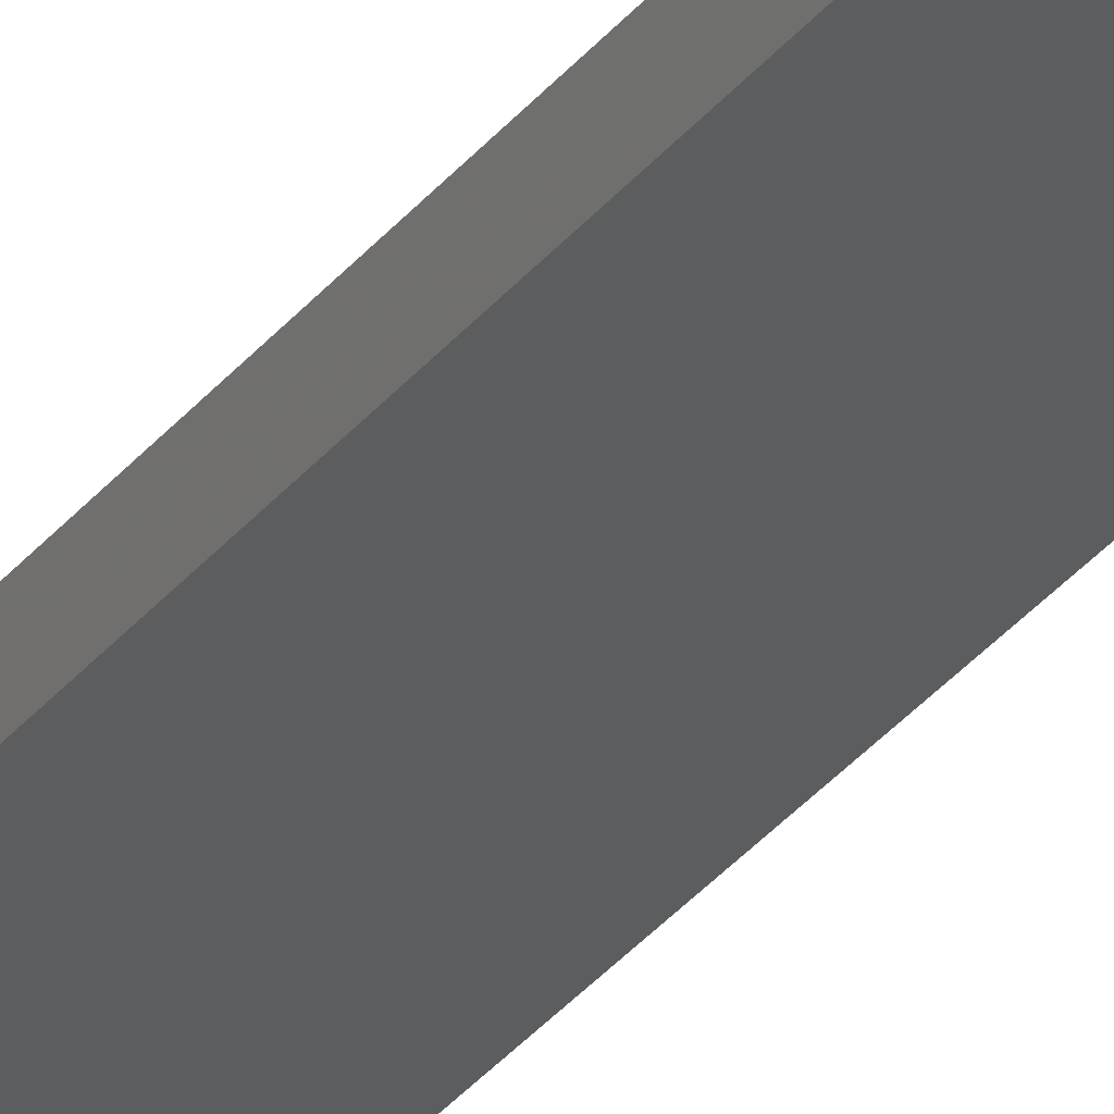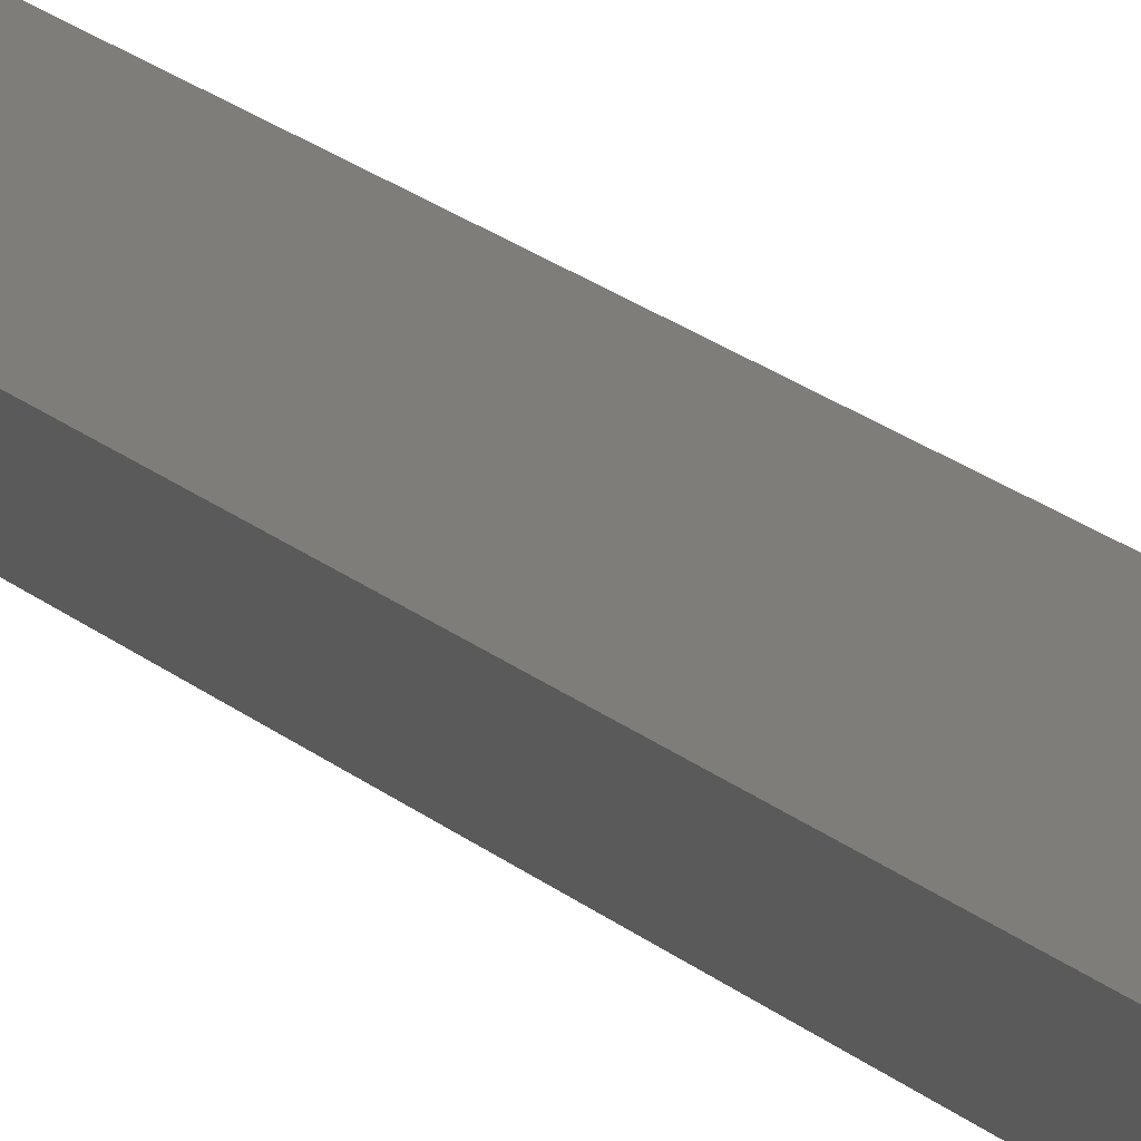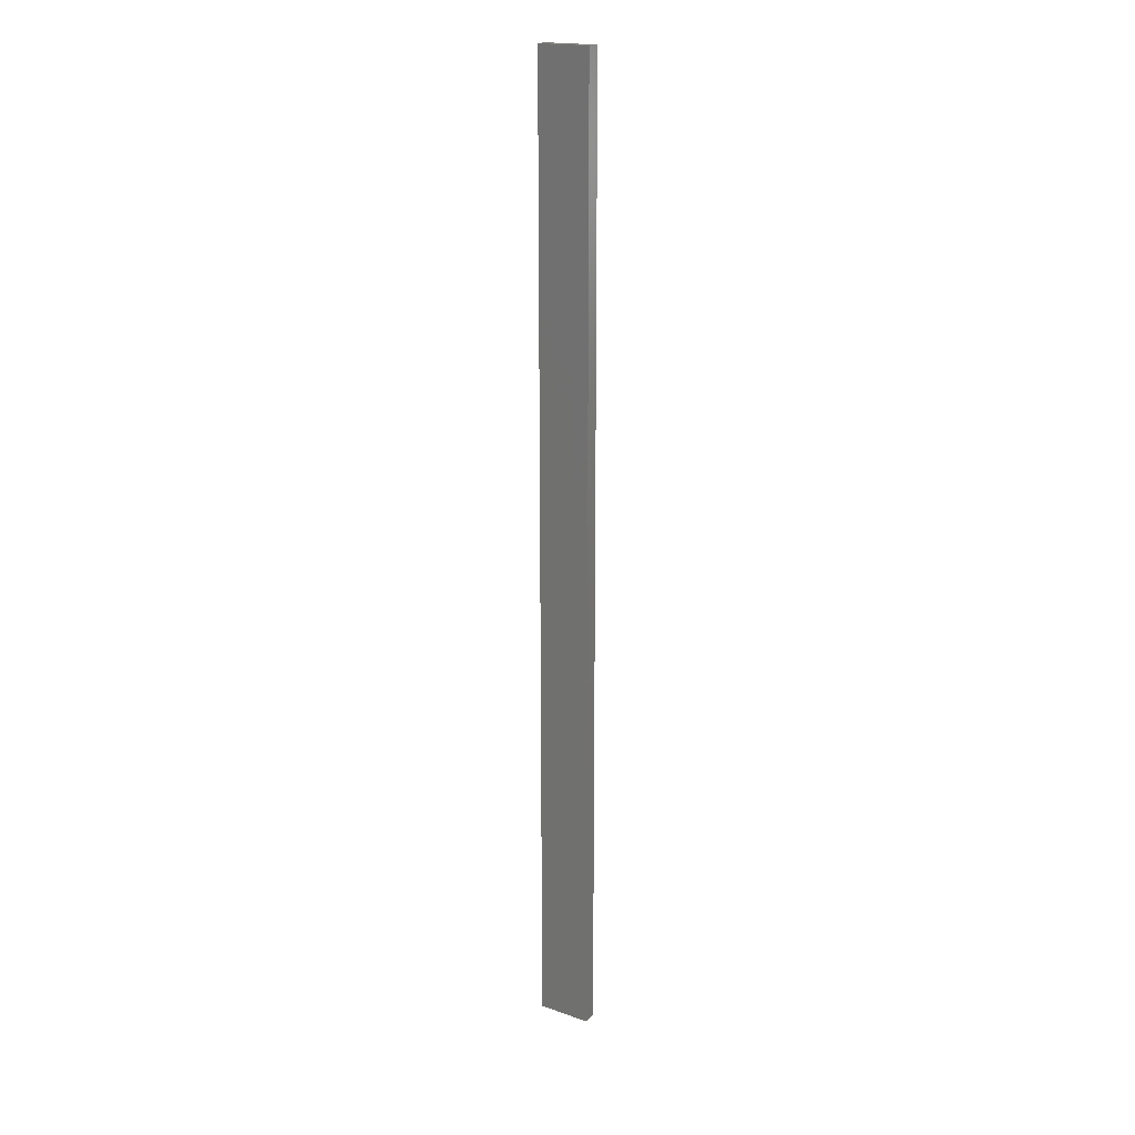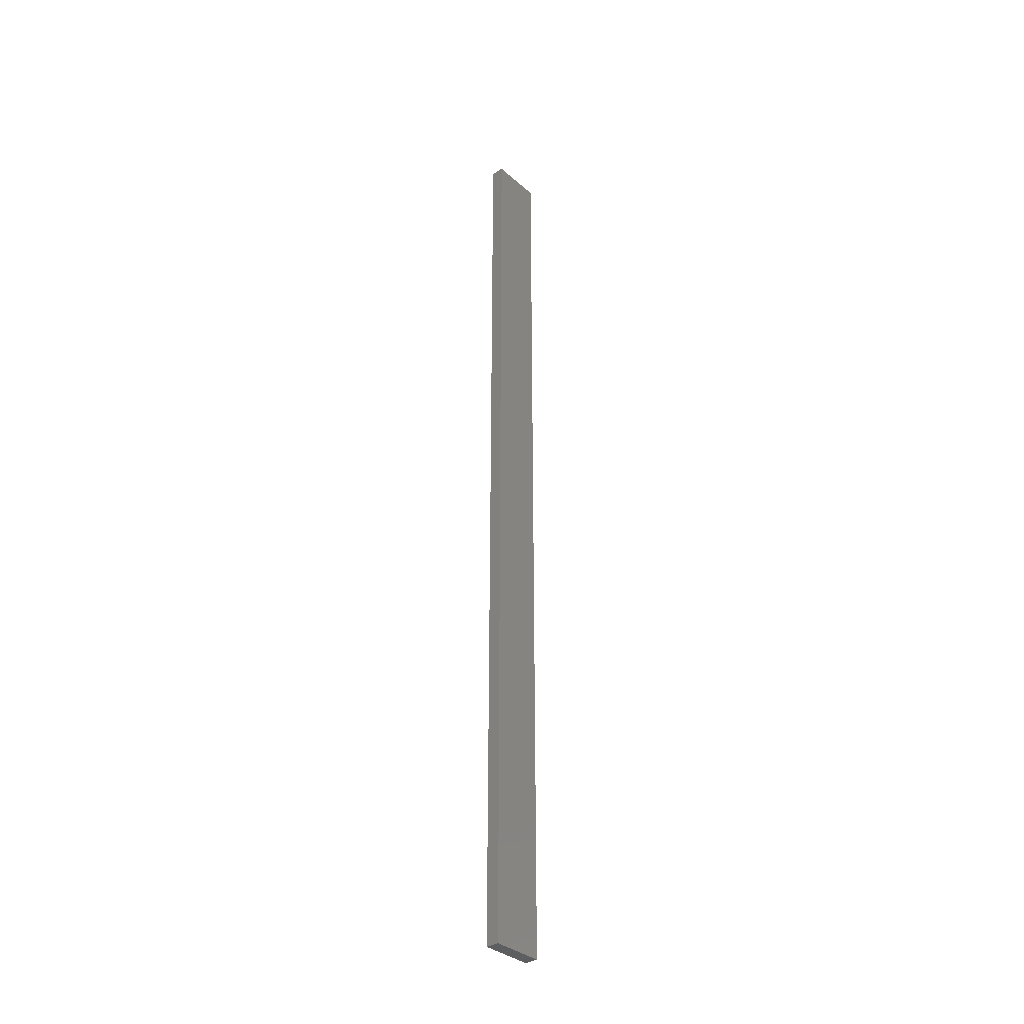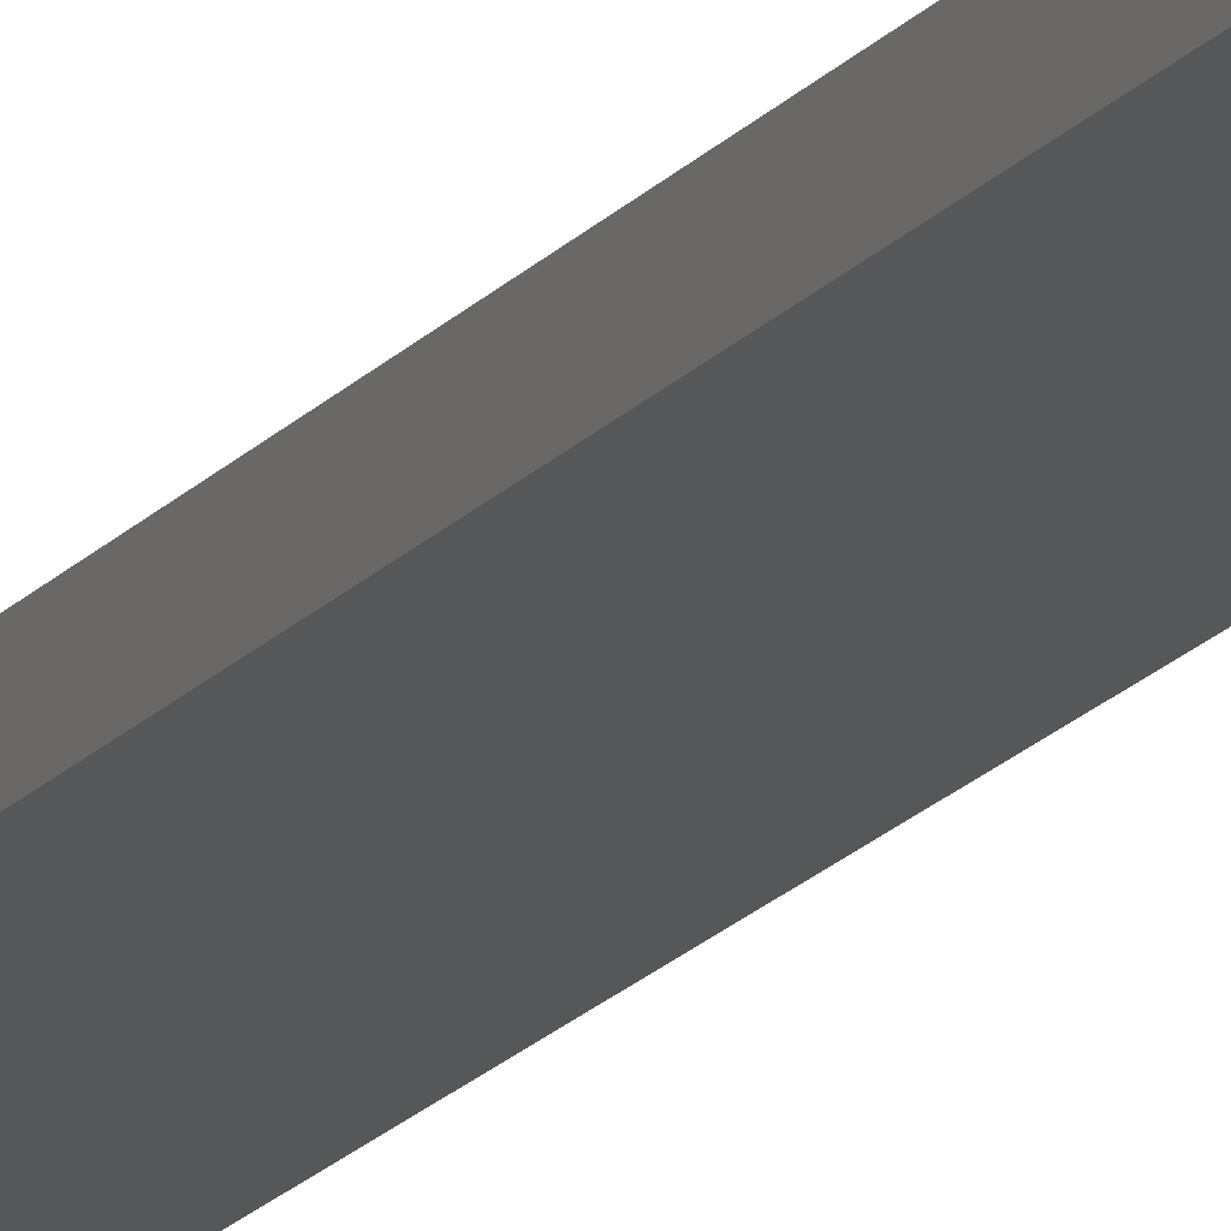
<metadata>
{"format":"stl","ext":"stl","renderer":"f3d","projection":"perspective","resolution":1024,"background":"white","views":[{"elev":-30.2,"azim":150.1,"up":"+Y"},{"elev":10.2,"azim":-18.6,"up":"+Y"},{"elev":18.8,"azim":-146.7,"up":"+Z"},{"elev":-34.6,"azim":130.7,"up":"+Z"},{"elev":-17.1,"azim":154.8,"up":"+Y"}]}
</metadata>
<code>
# stl→obj: 16 verts, 28 faces
v -0.4731 4.301 -252.3
v -0.4064 4.301 -252.3
v -0.4064 4.301 -255.8
v -0.4731 4.301 -255.8
v -0.5397 4.301 -252.3
v -0.5397 4.301 -255.8
v -0.6064 4.301 -252.3
v -0.6064 4.301 -255.8
v -0.6064 4.251 -255.8
v -0.6064 4.251 -252.3
v -0.4065 4.251 -255.8
v -0.4731 4.251 -252.3
v -0.4731 4.251 -255.8
v -0.4065 4.251 -252.3
v -0.5398 4.251 -252.3
v -0.5398 4.251 -255.8
f 1 2 3
f 1 3 4
f 5 4 6
f 5 1 4
f 7 6 8
f 7 5 6
f 7 9 10
f 8 9 7
f 11 12 13
f 14 12 11
f 13 15 16
f 12 15 13
f 16 10 9
f 15 10 16
f 14 3 2
f 11 3 14
f 16 9 8
f 6 16 8
f 4 13 16
f 4 16 6
f 3 11 13
f 3 13 4
f 10 15 7
f 15 5 7
f 12 1 15
f 15 1 5
f 14 2 12
f 12 2 1

</code>
